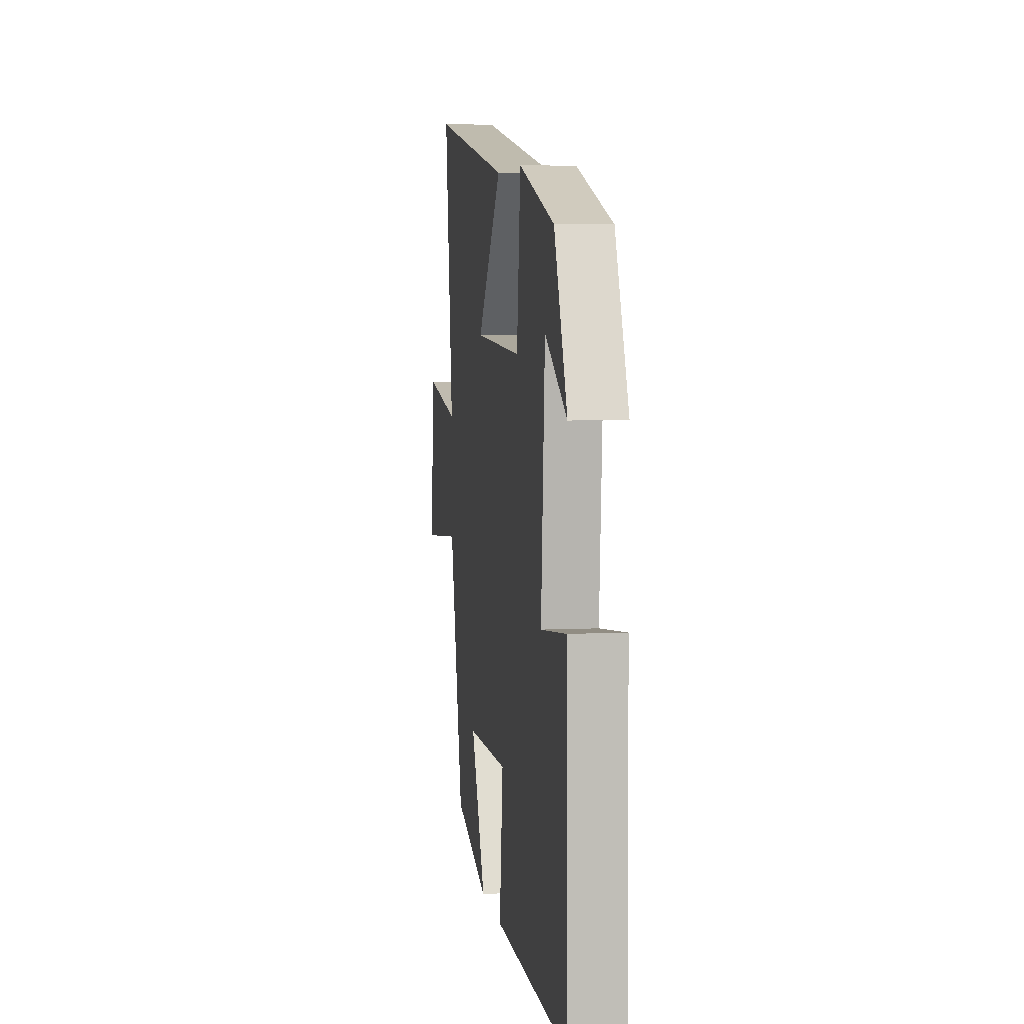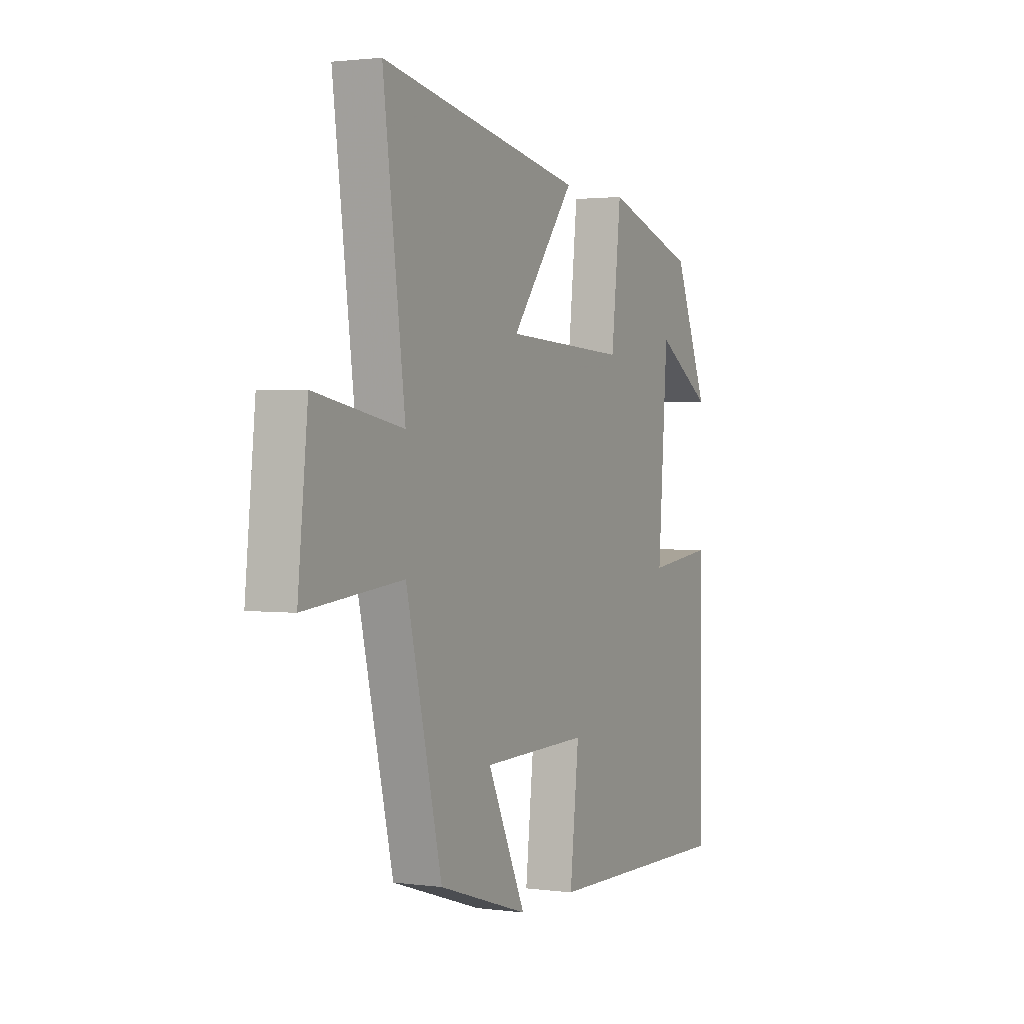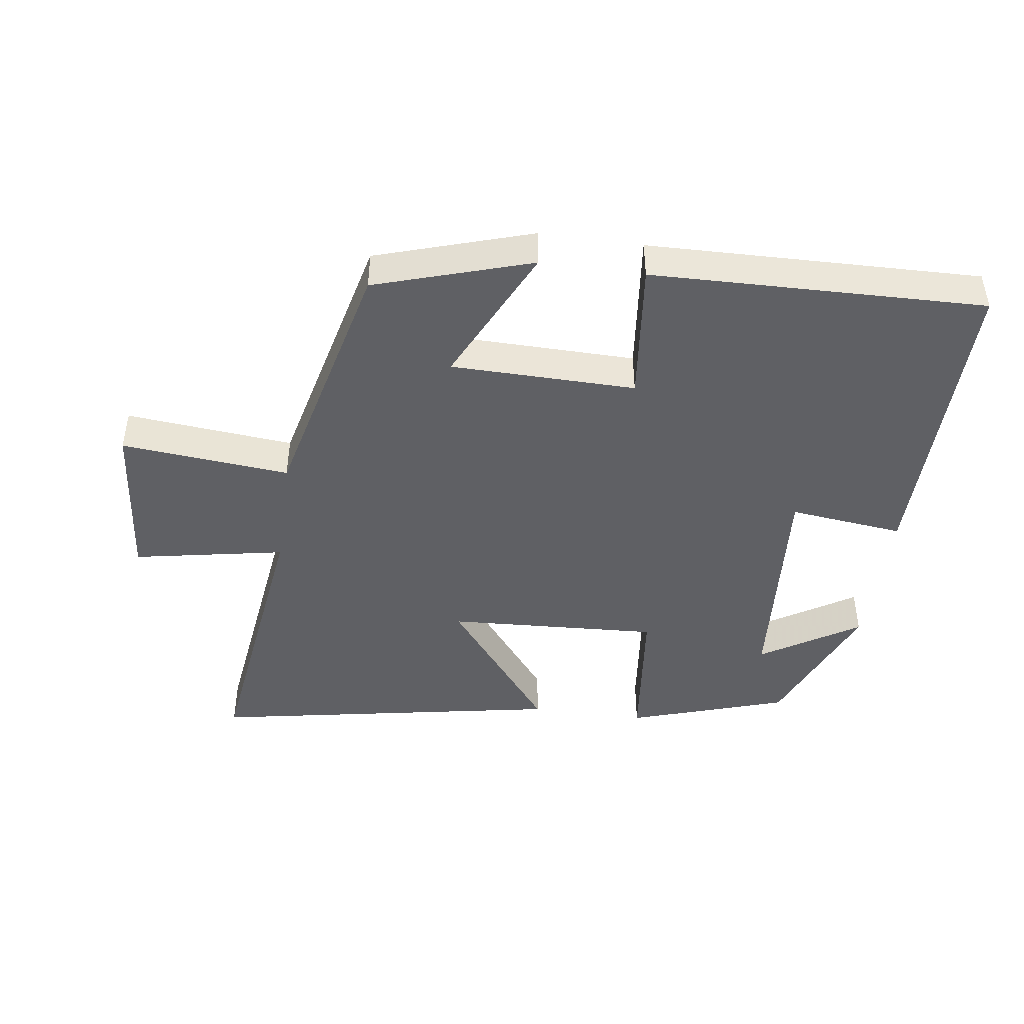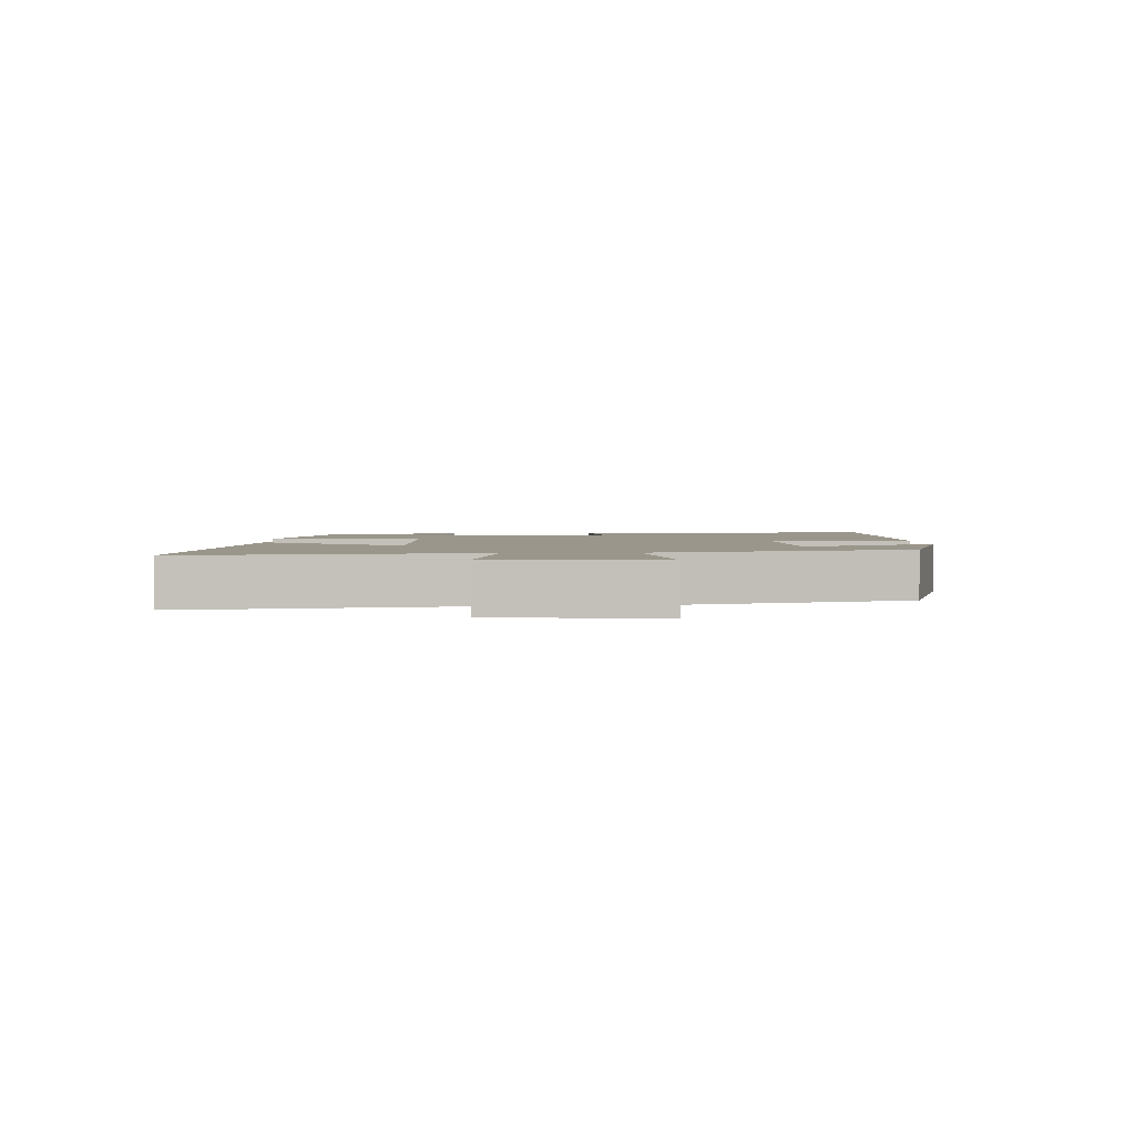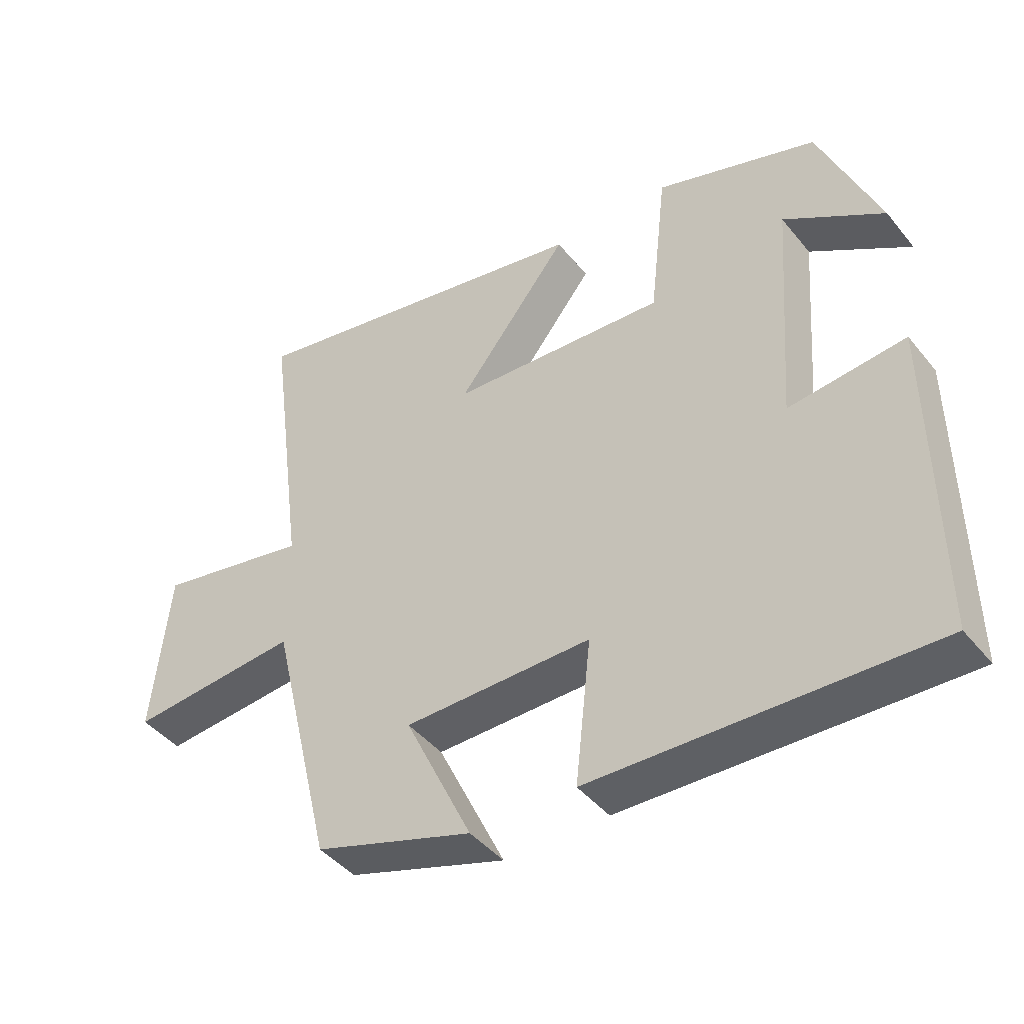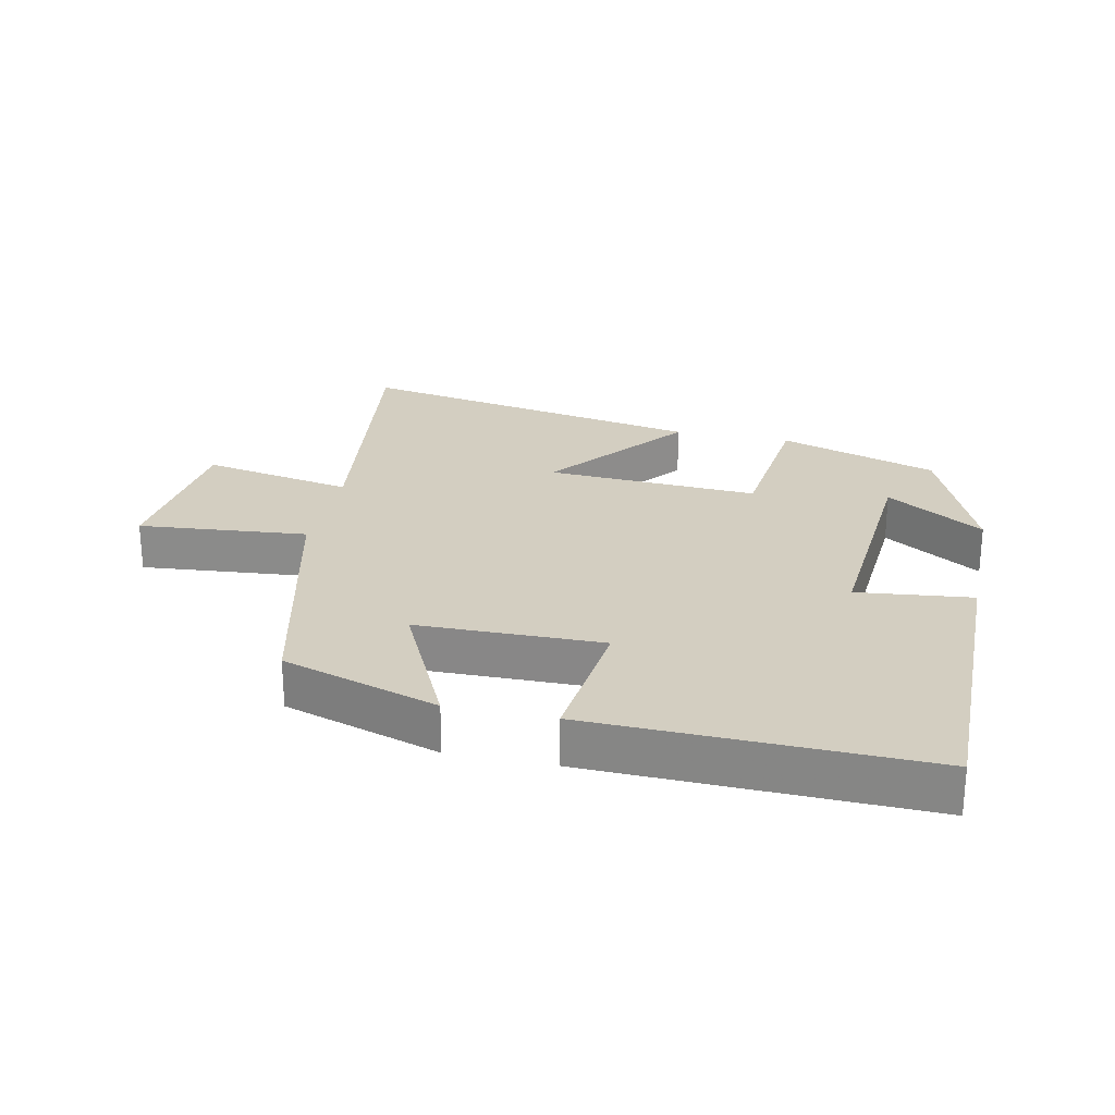
<metadata>
{"format":"obj","ext":"obj","renderer":"f3d","projection":"perspective","resolution":1024,"background":"white","views":[{"elev":5.3,"azim":-98.8,"up":"+Z"},{"elev":1.8,"azim":115.7,"up":"+Z"},{"elev":-45.1,"azim":172.0,"up":"+Y"},{"elev":2.4,"azim":86.3,"up":"+Y"},{"elev":-43.5,"azim":-144.1,"up":"+Z"},{"elev":25.2,"azim":-167.9,"up":"+Y"}]}
</metadata>
<code>
v 0.405 0.07 -0.424
v 0.165 0.07 -0.5
v 0.267 0.07 -0.286
v -0.017 0.07 -0.282
v 0.007 0.07 -0.5
v -0.505 0.07 -0.513
v -0.5 0.07 -0.035
v -0.324 0.07 -0.055
v -0.35 0.07 0.297
v -0.5 0.07 0.203
v -0.41 0.07 0.421
v -0.166 0.07 0.5
v -0.14 0.07 0.267
v 0.186 0.07 0.285
v 0.016 0.07 0.5
v 0.558 0.07 0.6
v 0.5 0.07 0.156
v 0.733 0.07 0.2
v 0.759 0.07 -0.052
v 0.5 0.07 -0.028
v 0.405 0 -0.424
v 0.165 0 -0.5
v 0.267 0 -0.286
v -0.017 0 -0.282
v 0.007 0 -0.5
v -0.505 0 -0.513
v -0.5 0 -0.035
v -0.324 0 -0.055
v -0.35 0 0.297
v -0.5 0 0.203
v -0.41 0 0.421
v -0.166 0 0.5
v -0.14 0 0.267
v 0.186 0 0.285
v 0.016 0 0.5
v 0.558 0 0.6
v 0.5 0 0.156
v 0.733 0 0.2
v 0.759 0 -0.052
v 0.5 0 -0.028
f 17 18 19 20
f 17 20 1 2
f 14 15 16 17
f 13 14 17
f 11 12 13
f 9 10 11
f 9 11 13
f 8 9 13 17
f 4 5 6 7
f 3 4 7 8
f 17 2 3
f 3 8 17
f 40 39 38 37
f 22 21 40 37
f 37 36 35 34
f 37 34 33
f 33 32 31
f 31 30 29
f 33 31 29
f 37 33 29 28
f 27 26 25 24
f 28 27 24 23
f 23 22 37
f 37 28 23
f 1 21 22 2
f 2 22 23 3
f 3 23 24 4
f 4 24 25 5
f 5 25 26 6
f 6 26 27 7
f 7 27 28 8
f 8 28 29 9
f 9 29 30 10
f 10 30 31 11
f 11 31 32 12
f 12 32 33 13
f 13 33 34 14
f 14 34 35 15
f 15 35 36 16
f 16 36 37 17
f 17 37 38 18
f 18 38 39 19
f 19 39 40 20
f 20 40 21 1

</code>
